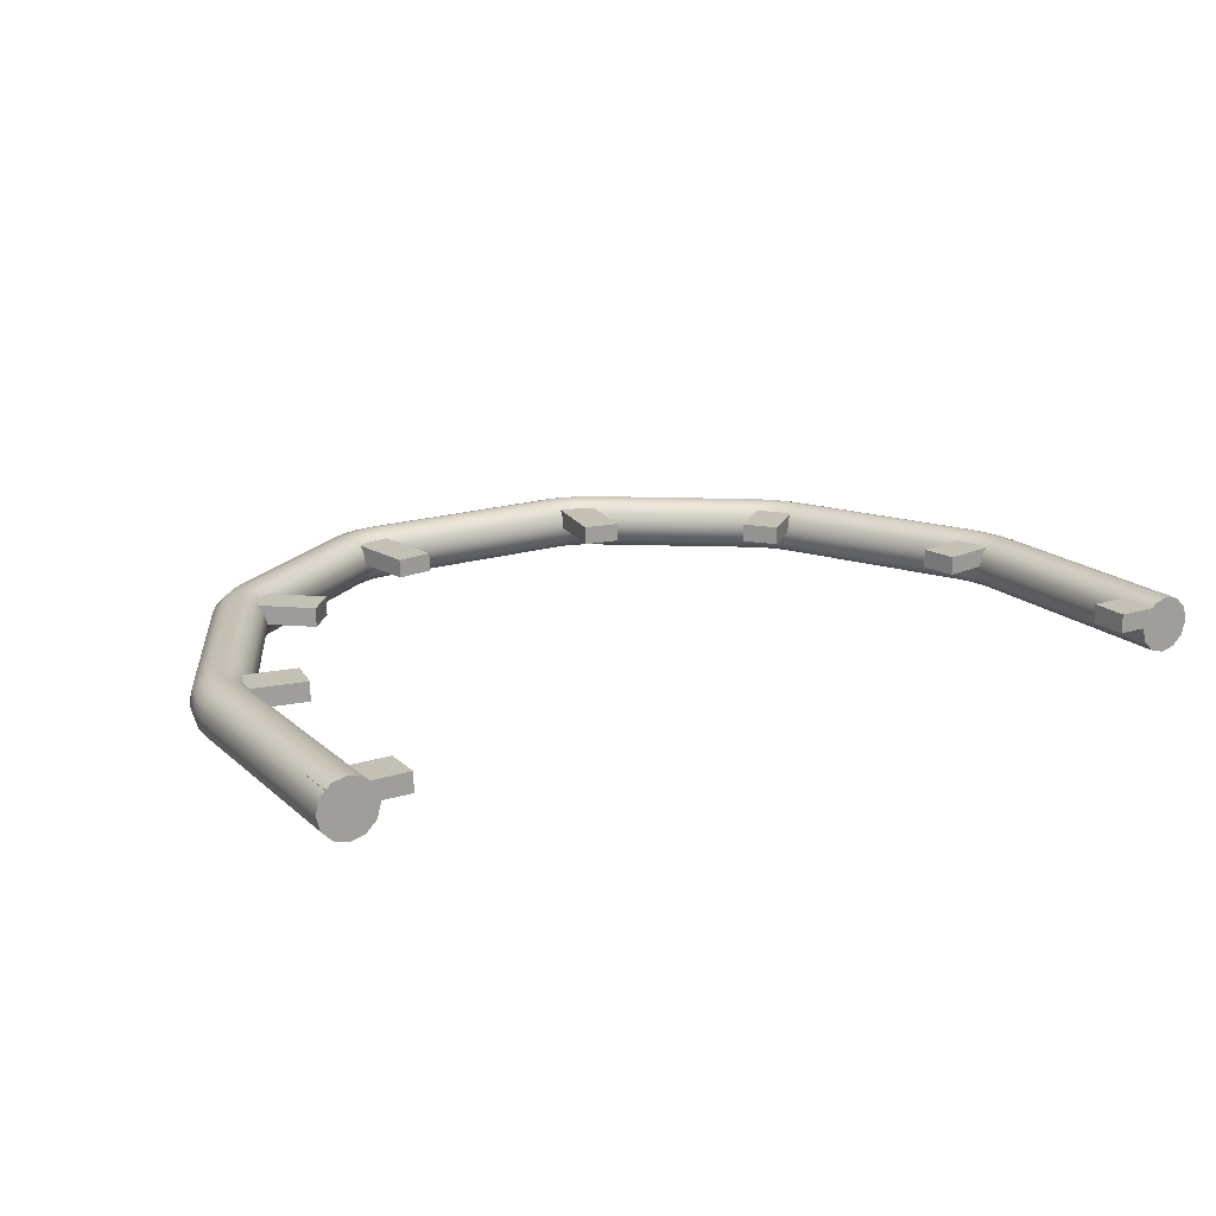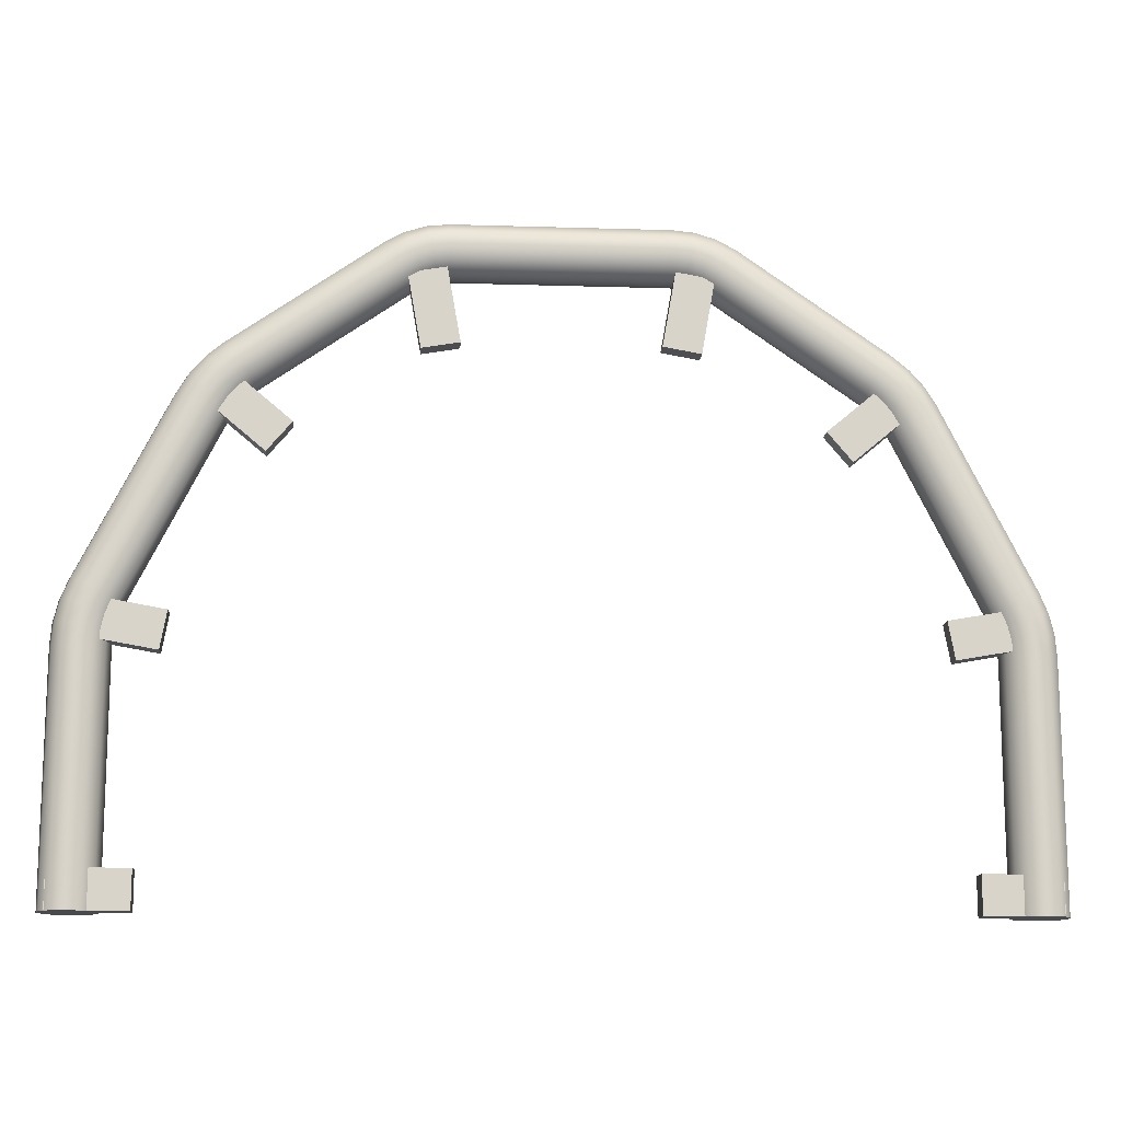
<metadata>
{"format":"obj","ext":"obj","renderer":"f3d","projection":"perspective","resolution":1024,"background":"white","views":[{"elev":18.0,"azim":-31.4,"up":"+Z"},{"elev":-13.4,"azim":-4.0,"up":"+Y"}]}
</metadata>
<code>
v 0.575 0 0.475
v 0.5565 -0 0.47
v 0.5429 -0 0.4565
v 0.538 -0 0.438
v 0.5429 -0 0.4195
v 0.5565 -0 0.4059
v 0.575 0 0.401
v 0.5935 0 0.4059
v 0.6071 0 0.4195
v 0.612 0 0.438
v 0.6071 0 0.4565
v 0.5935 0 0.47
v 0.575 0.315 0.475
v 0.5565 0.315 0.47
v 0.5429 0.315 0.4565
v 0.538 0.315 0.438
v 0.5429 0.315 0.4195
v 0.5565 0.315 0.4059
v 0.575 0.315 0.401
v 0.5935 0.315 0.4059
v 0.6071 0.315 0.4195
v 0.612 0.315 0.438
v 0.6071 0.315 0.4565
v 0.5935 0.315 0.47
v 0.5732 0.3378 0.475
v 0.5549 0.335 0.47
v 0.5416 0.3329 0.4565
v 0.5367 0.3321 0.438
v 0.5416 0.3329 0.4195
v 0.5549 0.335 0.4059
v 0.5732 0.3378 0.401
v 0.5915 0.3407 0.4059
v 0.6049 0.3428 0.4195
v 0.6098 0.3435 0.438
v 0.6049 0.3428 0.4565
v 0.5915 0.3407 0.47
v 0.568 0.3601 0.475
v 0.5503 0.3545 0.47
v 0.5374 0.3503 0.4565
v 0.5327 0.3488 0.438
v 0.5374 0.3503 0.4195
v 0.5503 0.3545 0.4059
v 0.568 0.3601 0.401
v 0.5856 0.3657 0.4059
v 0.5985 0.3699 0.4195
v 0.6032 0.3714 0.438
v 0.5985 0.3699 0.4565
v 0.5856 0.3657 0.47
v 0.5593 0.3813 0.475
v 0.5428 0.373 0.47
v 0.5307 0.367 0.4565
v 0.5262 0.3647 0.438
v 0.5307 0.367 0.4195
v 0.5428 0.373 0.4059
v 0.5593 0.3813 0.401
v 0.5759 0.3896 0.4059
v 0.588 0.3956 0.4195
v 0.5925 0.3979 0.438
v 0.588 0.3956 0.4565
v 0.5759 0.3896 0.47
v 0.4407 0.6187 0.475
v 0.4241 0.6104 0.47
v 0.412 0.6044 0.4565
v 0.4075 0.6021 0.438
v 0.412 0.6044 0.4195
v 0.4241 0.6104 0.4059
v 0.4407 0.6187 0.401
v 0.4572 0.627 0.4059
v 0.4693 0.633 0.4195
v 0.4738 0.6353 0.438
v 0.4693 0.633 0.4565
v 0.4572 0.627 0.47
v 0.4288 0.6382 0.475
v 0.4138 0.6273 0.47
v 0.4029 0.6193 0.4565
v 0.3989 0.6164 0.438
v 0.4029 0.6193 0.4195
v 0.4138 0.6273 0.4059
v 0.4288 0.6382 0.401
v 0.4438 0.6491 0.4059
v 0.4547 0.6571 0.4195
v 0.4587 0.66 0.438
v 0.4547 0.6571 0.4565
v 0.4438 0.6491 0.47
v 0.4139 0.6555 0.475
v 0.4009 0.6423 0.47
v 0.3914 0.6326 0.4565
v 0.3879 0.6291 0.438
v 0.3914 0.6326 0.4195
v 0.4009 0.6423 0.4059
v 0.4139 0.6555 0.401
v 0.4268 0.6687 0.4059
v 0.4363 0.6784 0.4195
v 0.4398 0.6819 0.438
v 0.4363 0.6784 0.4565
v 0.4268 0.6687 0.47
v 0.3963 0.6701 0.475
v 0.3857 0.6549 0.47
v 0.3779 0.6438 0.4565
v 0.3751 0.6397 0.438
v 0.3779 0.6438 0.4195
v 0.3857 0.6549 0.4059
v 0.3963 0.6701 0.401
v 0.4069 0.6852 0.4059
v 0.4147 0.6963 0.4195
v 0.4176 0.7004 0.438
v 0.4147 0.6963 0.4565
v 0.4069 0.6852 0.47
v 0.2037 0.8049 0.475
v 0.1931 0.7898 0.47
v 0.1853 0.7787 0.4565
v 0.1824 0.7746 0.438
v 0.1853 0.7787 0.4195
v 0.1931 0.7898 0.4059
v 0.2037 0.8049 0.401
v 0.2143 0.8201 0.4059
v 0.2221 0.8312 0.4195
v 0.2249 0.8353 0.438
v 0.2221 0.8312 0.4565
v 0.2143 0.8201 0.47
v 0.184 0.8159 0.475
v 0.1766 0.7989 0.47
v 0.1713 0.7865 0.4565
v 0.1693 0.7819 0.438
v 0.1713 0.7865 0.4195
v 0.1766 0.7989 0.4059
v 0.184 0.8159 0.401
v 0.1913 0.8329 0.4059
v 0.1967 0.8454 0.4195
v 0.1986 0.8499 0.438
v 0.1967 0.8454 0.4565
v 0.1913 0.8329 0.47
v 0.1624 0.8227 0.475
v 0.1587 0.8046 0.47
v 0.156 0.7913 0.4565
v 0.155 0.7864 0.438
v 0.156 0.7913 0.4195
v 0.1587 0.8046 0.4059
v 0.1624 0.8227 0.401
v 0.1662 0.8408 0.4059
v 0.1689 0.8541 0.4195
v 0.1699 0.859 0.438
v 0.1689 0.8541 0.4565
v 0.1662 0.8408 0.47
v 0.14 0.825 0.475
v 0.14 0.8065 0.47
v 0.14 0.7929 0.4565
v 0.14 0.788 0.438
v 0.14 0.7929 0.4195
v 0.14 0.8065 0.4059
v 0.14 0.825 0.401
v 0.14 0.8435 0.4059
v 0.14 0.8571 0.4195
v 0.14 0.862 0.438
v 0.14 0.8571 0.4565
v 0.14 0.8435 0.47
v -0 0.825 0.475
v -0 0.8065 0.47
v -0 0.7929 0.4565
v -0 0.788 0.438
v -0 0.7929 0.4195
v -0 0.8065 0.4059
v -0 0.825 0.401
v -0 0.8435 0.4059
v -0 0.8571 0.4195
v -0 0.862 0.438
v -0 0.8571 0.4565
v -0 0.8435 0.47
v -0.575 0 0.475
v -0.5565 -0 0.47
v -0.5429 -0 0.4565
v -0.538 -0 0.438
v -0.5429 -0 0.4195
v -0.5565 -0 0.4059
v -0.575 0 0.401
v -0.5935 0 0.4059
v -0.6071 0 0.4195
v -0.612 0 0.438
v -0.6071 0 0.4565
v -0.5935 0 0.47
v -0.575 0.315 0.475
v -0.5565 0.315 0.47
v -0.5429 0.315 0.4565
v -0.538 0.315 0.438
v -0.5429 0.315 0.4195
v -0.5565 0.315 0.4059
v -0.575 0.315 0.401
v -0.5935 0.315 0.4059
v -0.6071 0.315 0.4195
v -0.612 0.315 0.438
v -0.6071 0.315 0.4565
v -0.5935 0.315 0.47
v -0.5732 0.3378 0.475
v -0.5549 0.335 0.47
v -0.5416 0.3329 0.4565
v -0.5367 0.3321 0.438
v -0.5416 0.3329 0.4195
v -0.5549 0.335 0.4059
v -0.5732 0.3378 0.401
v -0.5915 0.3407 0.4059
v -0.6049 0.3428 0.4195
v -0.6098 0.3435 0.438
v -0.6049 0.3428 0.4565
v -0.5915 0.3407 0.47
v -0.568 0.3601 0.475
v -0.5503 0.3545 0.47
v -0.5374 0.3503 0.4565
v -0.5327 0.3488 0.438
v -0.5374 0.3503 0.4195
v -0.5503 0.3545 0.4059
v -0.568 0.3601 0.401
v -0.5856 0.3657 0.4059
v -0.5985 0.3699 0.4195
v -0.6032 0.3714 0.438
v -0.5985 0.3699 0.4565
v -0.5856 0.3657 0.47
v -0.5593 0.3813 0.475
v -0.5428 0.373 0.47
v -0.5307 0.367 0.4565
v -0.5262 0.3647 0.438
v -0.5307 0.367 0.4195
v -0.5428 0.373 0.4059
v -0.5593 0.3813 0.401
v -0.5759 0.3896 0.4059
v -0.588 0.3956 0.4195
v -0.5925 0.3979 0.438
v -0.588 0.3956 0.4565
v -0.5759 0.3896 0.47
v -0.4407 0.6187 0.475
v -0.4241 0.6104 0.47
v -0.412 0.6044 0.4565
v -0.4075 0.6021 0.438
v -0.412 0.6044 0.4195
v -0.4241 0.6104 0.4059
v -0.4407 0.6187 0.401
v -0.4572 0.627 0.4059
v -0.4693 0.633 0.4195
v -0.4738 0.6353 0.438
v -0.4693 0.633 0.4565
v -0.4572 0.627 0.47
v -0.4288 0.6382 0.475
v -0.4138 0.6273 0.47
v -0.4029 0.6193 0.4565
v -0.3989 0.6164 0.438
v -0.4029 0.6193 0.4195
v -0.4138 0.6273 0.4059
v -0.4288 0.6382 0.401
v -0.4438 0.6491 0.4059
v -0.4547 0.6571 0.4195
v -0.4587 0.66 0.438
v -0.4547 0.6571 0.4565
v -0.4438 0.6491 0.47
v -0.4139 0.6555 0.475
v -0.4009 0.6423 0.47
v -0.3914 0.6326 0.4565
v -0.3879 0.6291 0.438
v -0.3914 0.6326 0.4195
v -0.4009 0.6423 0.4059
v -0.4139 0.6555 0.401
v -0.4268 0.6687 0.4059
v -0.4363 0.6784 0.4195
v -0.4398 0.6819 0.438
v -0.4363 0.6784 0.4565
v -0.4268 0.6687 0.47
v -0.3963 0.6701 0.475
v -0.3857 0.6549 0.47
v -0.3779 0.6438 0.4565
v -0.3751 0.6397 0.438
v -0.3779 0.6438 0.4195
v -0.3857 0.6549 0.4059
v -0.3963 0.6701 0.401
v -0.4069 0.6852 0.4059
v -0.4147 0.6963 0.4195
v -0.4176 0.7004 0.438
v -0.4147 0.6963 0.4565
v -0.4069 0.6852 0.47
v -0.2037 0.8049 0.475
v -0.1931 0.7898 0.47
v -0.1853 0.7787 0.4565
v -0.1824 0.7746 0.438
v -0.1853 0.7787 0.4195
v -0.1931 0.7898 0.4059
v -0.2037 0.8049 0.401
v -0.2143 0.8201 0.4059
v -0.2221 0.8312 0.4195
v -0.2249 0.8353 0.438
v -0.2221 0.8312 0.4565
v -0.2143 0.8201 0.47
v -0.184 0.8159 0.475
v -0.1766 0.7989 0.47
v -0.1713 0.7865 0.4565
v -0.1693 0.7819 0.438
v -0.1713 0.7865 0.4195
v -0.1766 0.7989 0.4059
v -0.184 0.8159 0.401
v -0.1913 0.8329 0.4059
v -0.1967 0.8454 0.4195
v -0.1986 0.8499 0.438
v -0.1967 0.8454 0.4565
v -0.1913 0.8329 0.47
v -0.1624 0.8227 0.475
v -0.1587 0.8046 0.47
v -0.156 0.7913 0.4565
v -0.155 0.7864 0.438
v -0.156 0.7913 0.4195
v -0.1587 0.8046 0.4059
v -0.1624 0.8227 0.401
v -0.1662 0.8408 0.4059
v -0.1689 0.8541 0.4195
v -0.1699 0.859 0.438
v -0.1689 0.8541 0.4565
v -0.1662 0.8408 0.47
v -0.14 0.825 0.475
v -0.14 0.8065 0.47
v -0.14 0.7929 0.4565
v -0.14 0.788 0.438
v -0.14 0.7929 0.4195
v -0.14 0.8065 0.4059
v -0.14 0.825 0.401
v -0.14 0.8435 0.4059
v -0.14 0.8571 0.4195
v -0.14 0.862 0.438
v -0.14 0.8571 0.4565
v -0.14 0.8435 0.47
v 0.1427 0.7984 0.4391
v 0.1427 0.7984 0.4641
v 0.1253 0.6999 0.4391
v 0.1253 0.6999 0.4641
v 0.1919 0.7897 0.4391
v 0.1919 0.7897 0.4641
v 0.1746 0.6912 0.4391
v 0.1746 0.6912 0.4641
v 0.4051 0.6581 0.4391
v 0.4051 0.6581 0.4641
v 0.3285 0.5939 0.4391
v 0.3285 0.5939 0.4641
v 0.4372 0.6198 0.4391
v 0.4372 0.6198 0.4641
v 0.3606 0.5556 0.4391
v 0.3606 0.5556 0.4641
v 0.5692 0.3746 0.4391
v 0.5692 0.3746 0.4641
v 0.4707 0.3572 0.4391
v 0.4707 0.3572 0.4641
v 0.5778 0.3253 0.4391
v 0.5778 0.3253 0.4641
v 0.4794 0.3079 0.4391
v 0.4794 0.3079 0.4641
v 0.6 0.05 0.4391
v 0.6 0.05 0.4641
v 0.5 0.05 0.4391
v 0.5 0.05 0.4641
v 0.6 -0 0.4391
v 0.6 -0 0.4641
v 0.5 0 0.4391
v 0.5 0 0.4641
v -0.1427 0.7984 0.4391
v -0.1427 0.7984 0.4641
v -0.1253 0.6999 0.4391
v -0.1253 0.6999 0.4641
v -0.1919 0.7897 0.4391
v -0.1919 0.7897 0.4641
v -0.1746 0.6912 0.4391
v -0.1746 0.6912 0.4641
v -0.4051 0.6581 0.4391
v -0.4051 0.6581 0.4641
v -0.3285 0.5939 0.4391
v -0.3285 0.5939 0.4641
v -0.4372 0.6198 0.4391
v -0.4372 0.6198 0.4641
v -0.3606 0.5556 0.4391
v -0.3606 0.5556 0.4641
v -0.5692 0.3746 0.4391
v -0.5692 0.3746 0.4641
v -0.4707 0.3572 0.4391
v -0.4707 0.3572 0.4641
v -0.5778 0.3253 0.4391
v -0.5778 0.3253 0.4641
v -0.4794 0.3079 0.4391
v -0.4794 0.3079 0.4641
v -0.6 0.05 0.4391
v -0.6 0.05 0.4641
v -0.5 0.05 0.4391
v -0.5 0.05 0.4641
v -0.6 -0 0.4391
v -0.6 -0 0.4641
v -0.5 0 0.4391
v -0.5 0 0.4641
g Group 47
f 1 14 2
f 1 13 14
f 2 15 3
f 2 14 15
f 3 16 4
f 3 15 16
f 4 17 5
f 4 16 17
f 5 18 6
f 5 17 18
f 6 19 7
f 6 18 19
f 7 20 8
f 7 19 20
f 8 21 9
f 8 20 21
f 9 22 10
f 9 21 22
f 10 23 11
f 10 22 23
f 11 24 12
f 11 23 24
f 13 26 14
f 13 25 26
f 14 27 15
f 14 26 27
f 15 28 16
f 15 27 28
f 16 29 17
f 16 28 29
f 17 30 18
f 17 29 30
f 18 31 19
f 18 30 31
f 19 32 20
f 19 31 32
f 20 33 21
f 20 32 33
f 21 34 22
f 21 33 34
f 22 35 23
f 22 34 35
f 23 36 24
f 23 35 36
f 25 38 26
f 25 37 38
f 26 39 27
f 26 38 39
f 27 40 28
f 27 39 40
f 28 41 29
f 28 40 41
f 29 42 30
f 29 41 42
f 30 43 31
f 30 42 43
f 31 44 32
f 31 43 44
f 32 45 33
f 32 44 45
f 33 46 34
f 33 45 46
f 34 47 35
f 34 46 47
f 35 48 36
f 35 47 48
f 37 50 38
f 37 49 50
f 38 51 39
f 38 50 51
f 39 52 40
f 39 51 52
f 40 53 41
f 40 52 53
f 41 54 42
f 41 53 54
f 42 55 43
f 42 54 55
f 43 56 44
f 43 55 56
f 44 57 45
f 44 56 57
f 45 58 46
f 45 57 58
f 46 59 47
f 46 58 59
f 47 60 48
f 47 59 60
f 49 62 50
f 49 61 62
f 50 63 51
f 50 62 63
f 51 64 52
f 51 63 64
f 52 65 53
f 52 64 65
f 53 66 54
f 53 65 66
f 54 67 55
f 54 66 67
f 55 68 56
f 55 67 68
f 56 69 57
f 56 68 69
f 57 70 58
f 57 69 70
f 58 71 59
f 58 70 71
f 59 72 60
f 59 71 72
f 61 74 62
f 61 73 74
f 62 75 63
f 62 74 75
f 63 76 64
f 63 75 76
f 64 77 65
f 64 76 77
f 65 78 66
f 65 77 78
f 66 79 67
f 66 78 79
f 67 80 68
f 67 79 80
f 68 81 69
f 68 80 81
f 69 82 70
f 69 81 82
f 70 83 71
f 70 82 83
f 71 84 72
f 71 83 84
f 73 86 74
f 73 85 86
f 74 87 75
f 74 86 87
f 75 88 76
f 75 87 88
f 76 89 77
f 76 88 89
f 77 90 78
f 77 89 90
f 78 91 79
f 78 90 91
f 79 92 80
f 79 91 92
f 80 93 81
f 80 92 93
f 81 94 82
f 81 93 94
f 82 95 83
f 82 94 95
f 83 96 84
f 83 95 96
f 85 98 86
f 85 97 98
f 86 99 87
f 86 98 99
f 87 100 88
f 87 99 100
f 88 101 89
f 88 100 101
f 89 102 90
f 89 101 102
f 90 103 91
f 90 102 103
f 91 104 92
f 91 103 104
f 92 105 93
f 92 104 105
f 93 106 94
f 93 105 106
f 94 107 95
f 94 106 107
f 95 108 96
f 95 107 108
f 97 110 98
f 97 109 110
f 98 111 99
f 98 110 111
f 99 112 100
f 99 111 112
f 100 113 101
f 100 112 113
f 101 114 102
f 101 113 114
f 102 115 103
f 102 114 115
f 103 116 104
f 103 115 116
f 104 117 105
f 104 116 117
f 105 118 106
f 105 117 118
f 106 119 107
f 106 118 119
f 107 120 108
f 107 119 120
f 109 122 110
f 109 121 122
f 110 123 111
f 110 122 123
f 111 124 112
f 111 123 124
f 112 125 113
f 112 124 125
f 113 126 114
f 113 125 126
f 114 127 115
f 114 126 127
f 115 128 116
f 115 127 128
f 116 129 117
f 116 128 129
f 117 130 118
f 117 129 130
f 118 131 119
f 118 130 131
f 119 132 120
f 119 131 132
f 121 134 122
f 121 133 134
f 122 135 123
f 122 134 135
f 123 136 124
f 123 135 136
f 124 137 125
f 124 136 137
f 125 138 126
f 125 137 138
f 126 139 127
f 126 138 139
f 127 140 128
f 127 139 140
f 128 141 129
f 128 140 141
f 129 142 130
f 129 141 142
f 130 143 131
f 130 142 143
f 131 144 132
f 131 143 144
f 133 146 134
f 133 145 146
f 134 147 135
f 134 146 147
f 135 148 136
f 135 147 148
f 136 149 137
f 136 148 149
f 137 150 138
f 137 149 150
f 138 151 139
f 138 150 151
f 139 152 140
f 139 151 152
f 140 153 141
f 140 152 153
f 141 154 142
f 141 153 154
f 142 155 143
f 142 154 155
f 143 156 144
f 143 155 156
f 145 158 146
f 145 157 158
f 146 159 147
f 146 158 159
f 147 160 148
f 147 159 160
f 148 161 149
f 148 160 161
f 149 162 150
f 149 161 162
f 150 163 151
f 150 162 163
f 151 164 152
f 151 163 164
f 152 165 153
f 152 164 165
f 153 166 154
f 153 165 166
f 154 167 155
f 154 166 167
f 155 168 156
f 155 167 168
f 12 13 1
f 12 24 13
f 24 25 13
f 24 36 25
f 36 37 25
f 36 48 37
f 48 49 37
f 48 60 49
f 60 61 49
f 60 72 61
f 72 73 61
f 72 84 73
f 84 85 73
f 84 96 85
f 96 97 85
f 96 108 97
f 108 109 97
f 108 120 109
f 120 121 109
f 120 132 121
f 132 133 121
f 132 144 133
f 144 145 133
f 144 156 145
f 156 157 145
f 156 168 157
f 169 170 182
f 169 182 181
f 170 171 183
f 170 183 182
f 171 172 184
f 171 184 183
f 172 173 185
f 172 185 184
f 173 174 186
f 173 186 185
f 174 175 187
f 174 187 186
f 175 176 188
f 175 188 187
f 176 177 189
f 176 189 188
f 177 178 190
f 177 190 189
f 178 179 191
f 178 191 190
f 179 180 192
f 179 192 191
f 181 182 194
f 181 194 193
f 182 183 195
f 182 195 194
f 183 184 196
f 183 196 195
f 184 185 197
f 184 197 196
f 185 186 198
f 185 198 197
f 186 187 199
f 186 199 198
f 187 188 200
f 187 200 199
f 188 189 201
f 188 201 200
f 189 190 202
f 189 202 201
f 190 191 203
f 190 203 202
f 191 192 204
f 191 204 203
f 193 194 206
f 193 206 205
f 194 195 207
f 194 207 206
f 195 196 208
f 195 208 207
f 196 197 209
f 196 209 208
f 197 198 210
f 197 210 209
f 198 199 211
f 198 211 210
f 199 200 212
f 199 212 211
f 200 201 213
f 200 213 212
f 201 202 214
f 201 214 213
f 202 203 215
f 202 215 214
f 203 204 216
f 203 216 215
f 205 206 218
f 205 218 217
f 206 207 219
f 206 219 218
f 207 208 220
f 207 220 219
f 208 209 221
f 208 221 220
f 209 210 222
f 209 222 221
f 210 211 223
f 210 223 222
f 211 212 224
f 211 224 223
f 212 213 225
f 212 225 224
f 213 214 226
f 213 226 225
f 214 215 227
f 214 227 226
f 215 216 228
f 215 228 227
f 217 218 230
f 217 230 229
f 218 219 231
f 218 231 230
f 219 220 232
f 219 232 231
f 220 221 233
f 220 233 232
f 221 222 234
f 221 234 233
f 222 223 235
f 222 235 234
f 223 224 236
f 223 236 235
f 224 225 237
f 224 237 236
f 225 226 238
f 225 238 237
f 226 227 239
f 226 239 238
f 227 228 240
f 227 240 239
f 229 230 242
f 229 242 241
f 230 231 243
f 230 243 242
f 231 232 244
f 231 244 243
f 232 233 245
f 232 245 244
f 233 234 246
f 233 246 245
f 234 235 247
f 234 247 246
f 235 236 248
f 235 248 247
f 236 237 249
f 236 249 248
f 237 238 250
f 237 250 249
f 238 239 251
f 238 251 250
f 239 240 252
f 239 252 251
f 241 242 254
f 241 254 253
f 242 243 255
f 242 255 254
f 243 244 256
f 243 256 255
f 244 245 257
f 244 257 256
f 245 246 258
f 245 258 257
f 246 247 259
f 246 259 258
f 247 248 260
f 247 260 259
f 248 249 261
f 248 261 260
f 249 250 262
f 249 262 261
f 250 251 263
f 250 263 262
f 251 252 264
f 251 264 263
f 253 254 266
f 253 266 265
f 254 255 267
f 254 267 266
f 255 256 268
f 255 268 267
f 256 257 269
f 256 269 268
f 257 258 270
f 257 270 269
f 258 259 271
f 258 271 270
f 259 260 272
f 259 272 271
f 260 261 273
f 260 273 272
f 261 262 274
f 261 274 273
f 262 263 275
f 262 275 274
f 263 264 276
f 263 276 275
f 265 266 278
f 265 278 277
f 266 267 279
f 266 279 278
f 267 268 280
f 267 280 279
f 268 269 281
f 268 281 280
f 269 270 282
f 269 282 281
f 270 271 283
f 270 283 282
f 271 272 284
f 271 284 283
f 272 273 285
f 272 285 284
f 273 274 286
f 273 286 285
f 274 275 287
f 274 287 286
f 275 276 288
f 275 288 287
f 277 278 290
f 277 290 289
f 278 279 291
f 278 291 290
f 279 280 292
f 279 292 291
f 280 281 293
f 280 293 292
f 281 282 294
f 281 294 293
f 282 283 295
f 282 295 294
f 283 284 296
f 283 296 295
f 284 285 297
f 284 297 296
f 285 286 298
f 285 298 297
f 286 287 299
f 286 299 298
f 287 288 300
f 287 300 299
f 289 290 302
f 289 302 301
f 290 291 303
f 290 303 302
f 291 292 304
f 291 304 303
f 292 293 305
f 292 305 304
f 293 294 306
f 293 306 305
f 294 295 307
f 294 307 306
f 295 296 308
f 295 308 307
f 296 297 309
f 296 309 308
f 297 298 310
f 297 310 309
f 298 299 311
f 298 311 310
f 299 300 312
f 299 312 311
f 301 302 314
f 301 314 313
f 302 303 315
f 302 315 314
f 303 304 316
f 303 316 315
f 304 305 317
f 304 317 316
f 305 306 318
f 305 318 317
f 306 307 319
f 306 319 318
f 307 308 320
f 307 320 319
f 308 309 321
f 308 321 320
f 309 310 322
f 309 322 321
f 310 311 323
f 310 323 322
f 311 312 324
f 311 324 323
f 313 314 158
f 313 158 157
f 314 315 159
f 314 159 158
f 315 316 160
f 315 160 159
f 316 317 161
f 316 161 160
f 317 318 162
f 317 162 161
f 318 319 163
f 318 163 162
f 319 320 164
f 319 164 163
f 320 321 165
f 320 165 164
f 321 322 166
f 321 166 165
f 322 323 167
f 322 167 166
f 323 324 168
f 323 168 167
f 180 169 181
f 180 181 192
f 192 181 193
f 192 193 204
f 204 193 205
f 204 205 216
f 216 205 217
f 216 217 228
f 228 217 229
f 228 229 240
f 240 229 241
f 240 241 252
f 252 241 253
f 252 253 264
f 264 253 265
f 264 265 276
f 276 265 277
f 276 277 288
f 288 277 289
f 288 289 300
f 300 289 301
f 300 301 312
f 312 301 313
f 312 313 324
f 324 313 157
f 324 157 168
f 4 5 3
f 3 5 2
f 2 5 1
f 1 5 12
f 12 5 11
f 11 5 10
f 10 5 9
f 5 6 9
f 6 7 9
f 7 8 9
f 172 171 173
f 171 170 173
f 170 169 173
f 169 180 173
f 180 179 173
f 179 178 173
f 178 177 173
f 173 177 174
f 174 177 175
f 175 177 176
f 325 331 327
f 325 329 331
f 326 328 330
f 328 332 330
f 325 328 326
f 325 327 328
f 329 330 331
f 330 332 331
f 325 330 329
f 325 326 330
f 327 331 328
f 331 332 328
f 333 339 335
f 333 337 339
f 334 336 338
f 336 340 338
f 333 336 334
f 333 335 336
f 337 338 339
f 338 340 339
f 333 338 337
f 333 334 338
f 335 339 336
f 339 340 336
f 341 347 343
f 341 345 347
f 342 344 346
f 344 348 346
f 341 344 342
f 341 343 344
f 345 346 347
f 346 348 347
f 341 346 345
f 341 342 346
f 343 347 344
f 347 348 344
f 349 355 351
f 349 353 355
f 350 352 354
f 352 356 354
f 349 352 350
f 349 351 352
f 353 354 355
f 354 356 355
f 349 354 353
f 349 350 354
f 351 355 352
f 355 356 352
f 357 359 363
f 357 363 361
f 358 362 360
f 360 362 364
f 357 358 360
f 357 360 359
f 361 363 362
f 362 363 364
f 357 361 362
f 357 362 358
f 359 360 363
f 363 360 364
f 365 367 371
f 365 371 369
f 366 370 368
f 368 370 372
f 365 366 368
f 365 368 367
f 369 371 370
f 370 371 372
f 365 369 370
f 365 370 366
f 367 368 371
f 371 368 372
f 373 375 379
f 373 379 377
f 374 378 376
f 376 378 380
f 373 374 376
f 373 376 375
f 377 379 378
f 378 379 380
f 373 377 378
f 373 378 374
f 375 376 379
f 379 376 380
f 381 383 387
f 381 387 385
f 382 386 384
f 384 386 388
f 381 382 384
f 381 384 383
f 385 387 386
f 386 387 388
f 381 385 386
f 381 386 382
f 383 384 387
f 387 384 388
g

</code>
